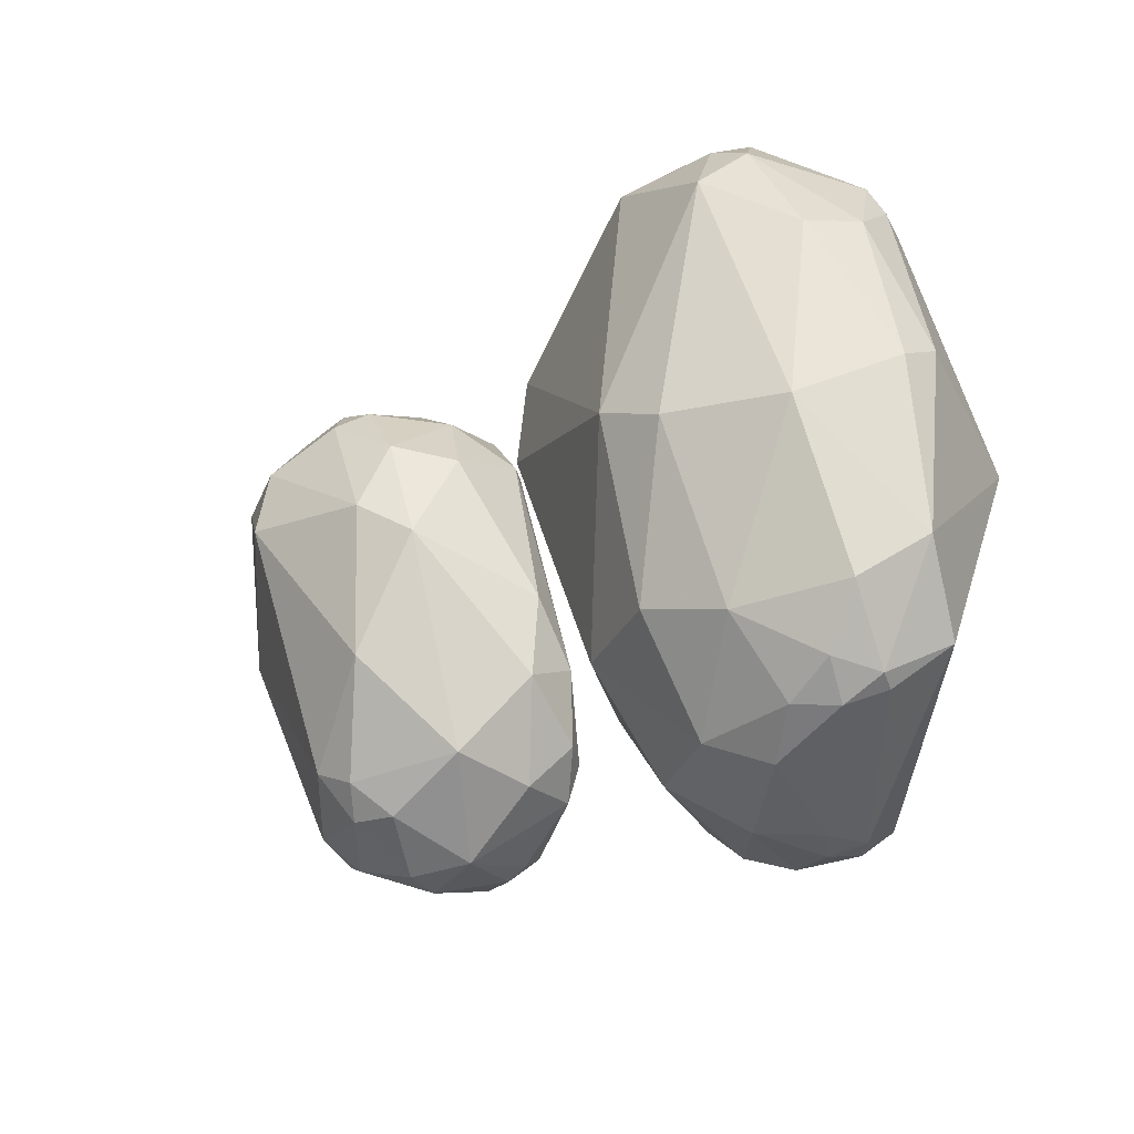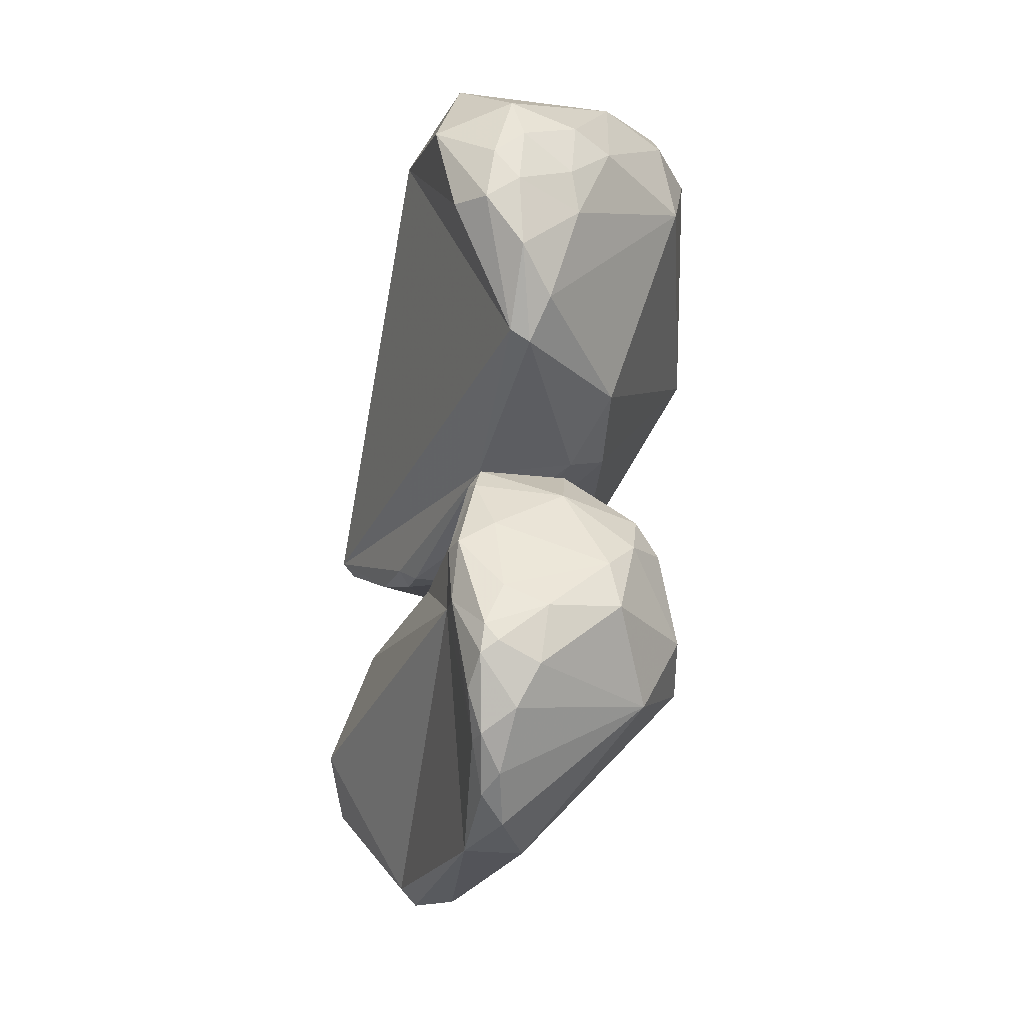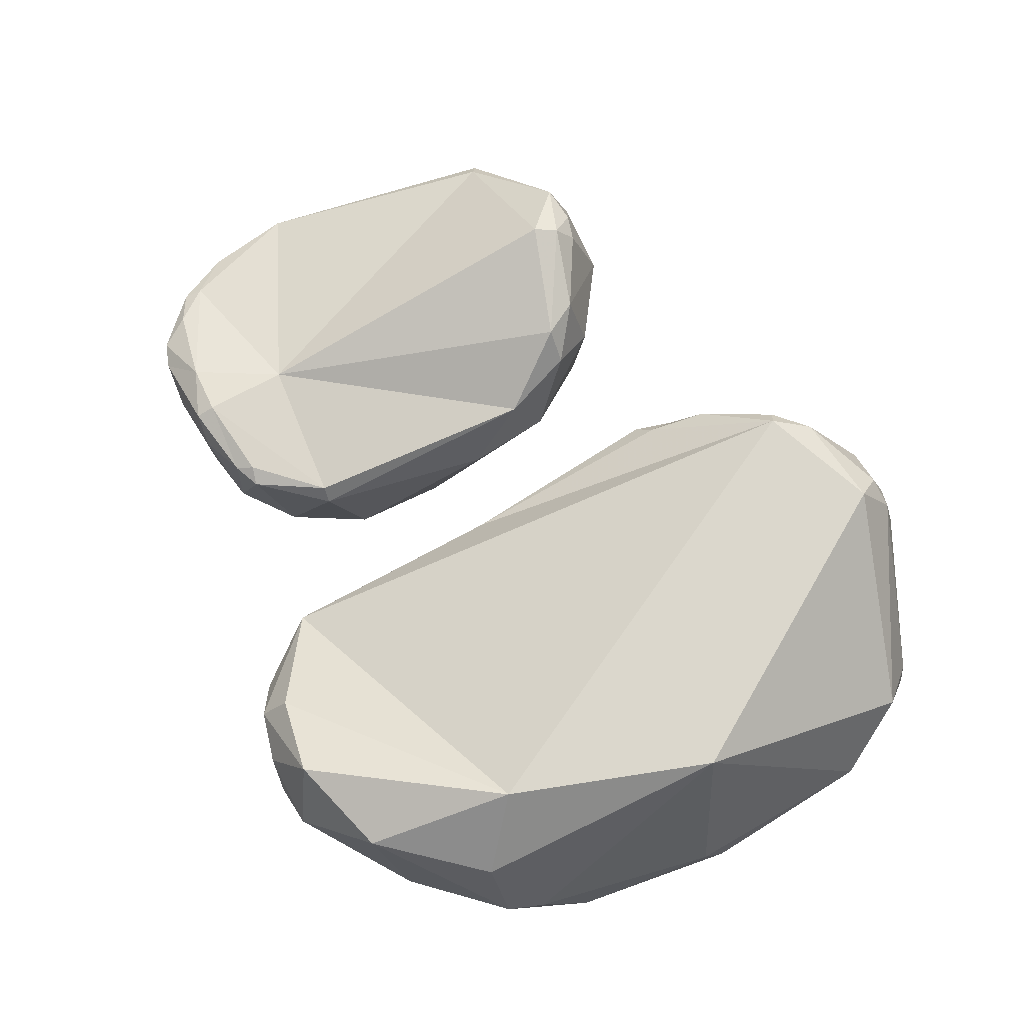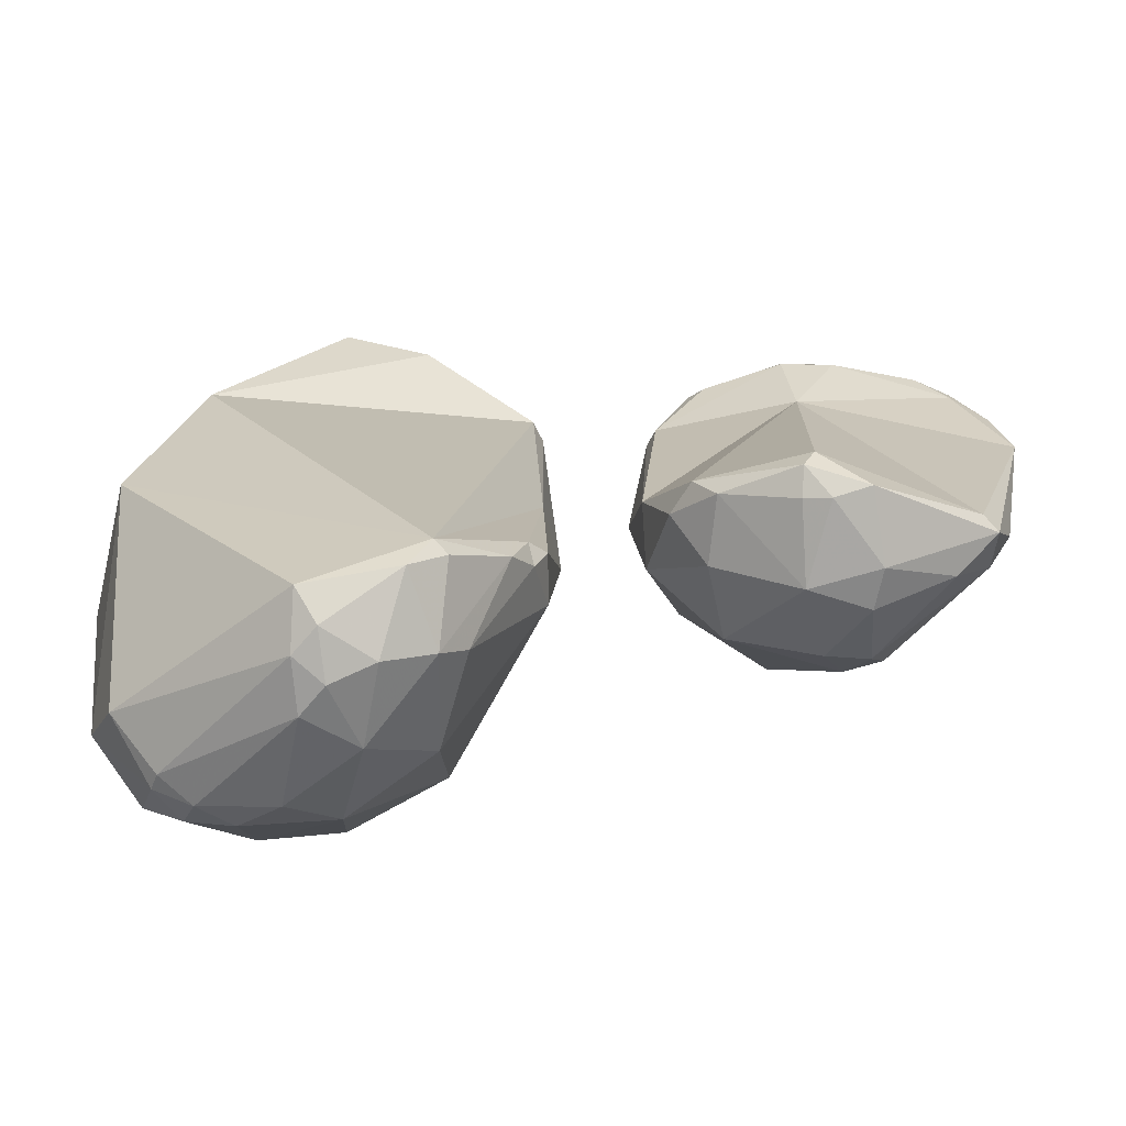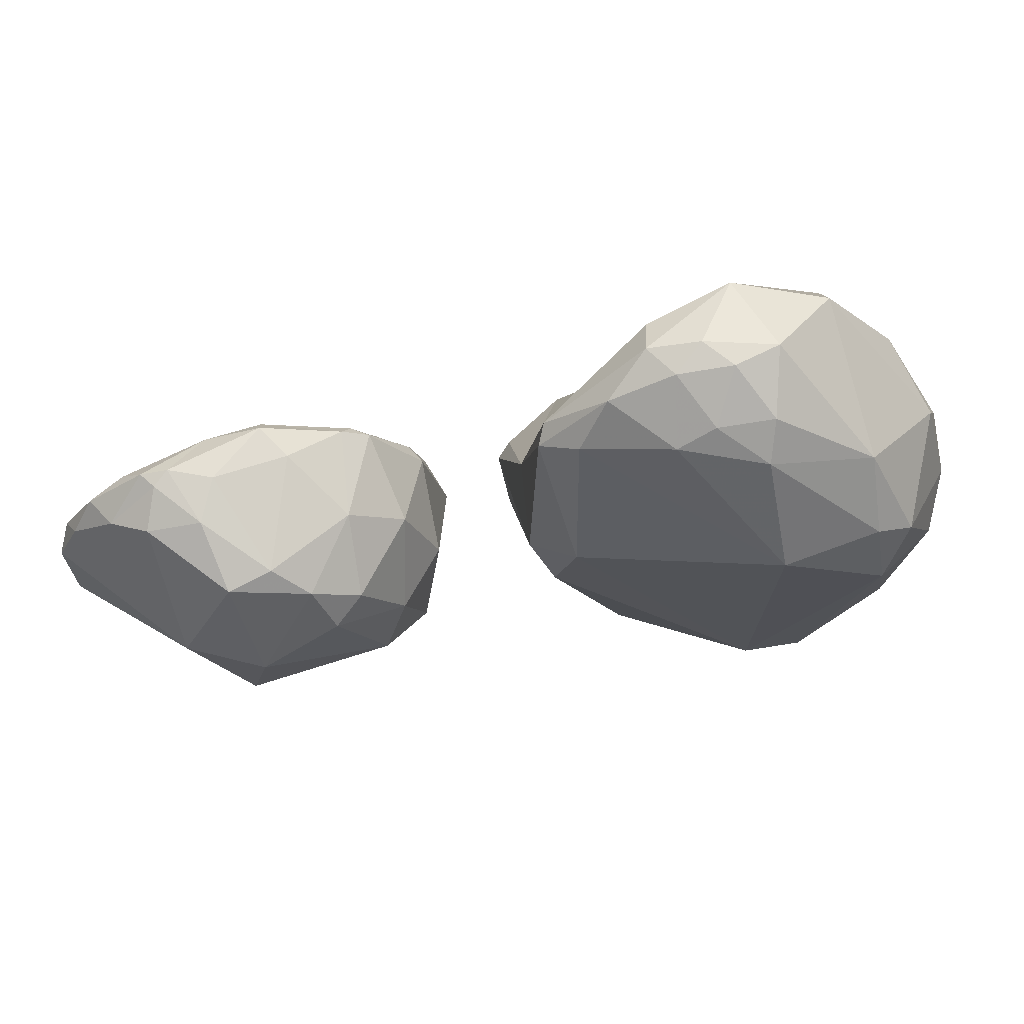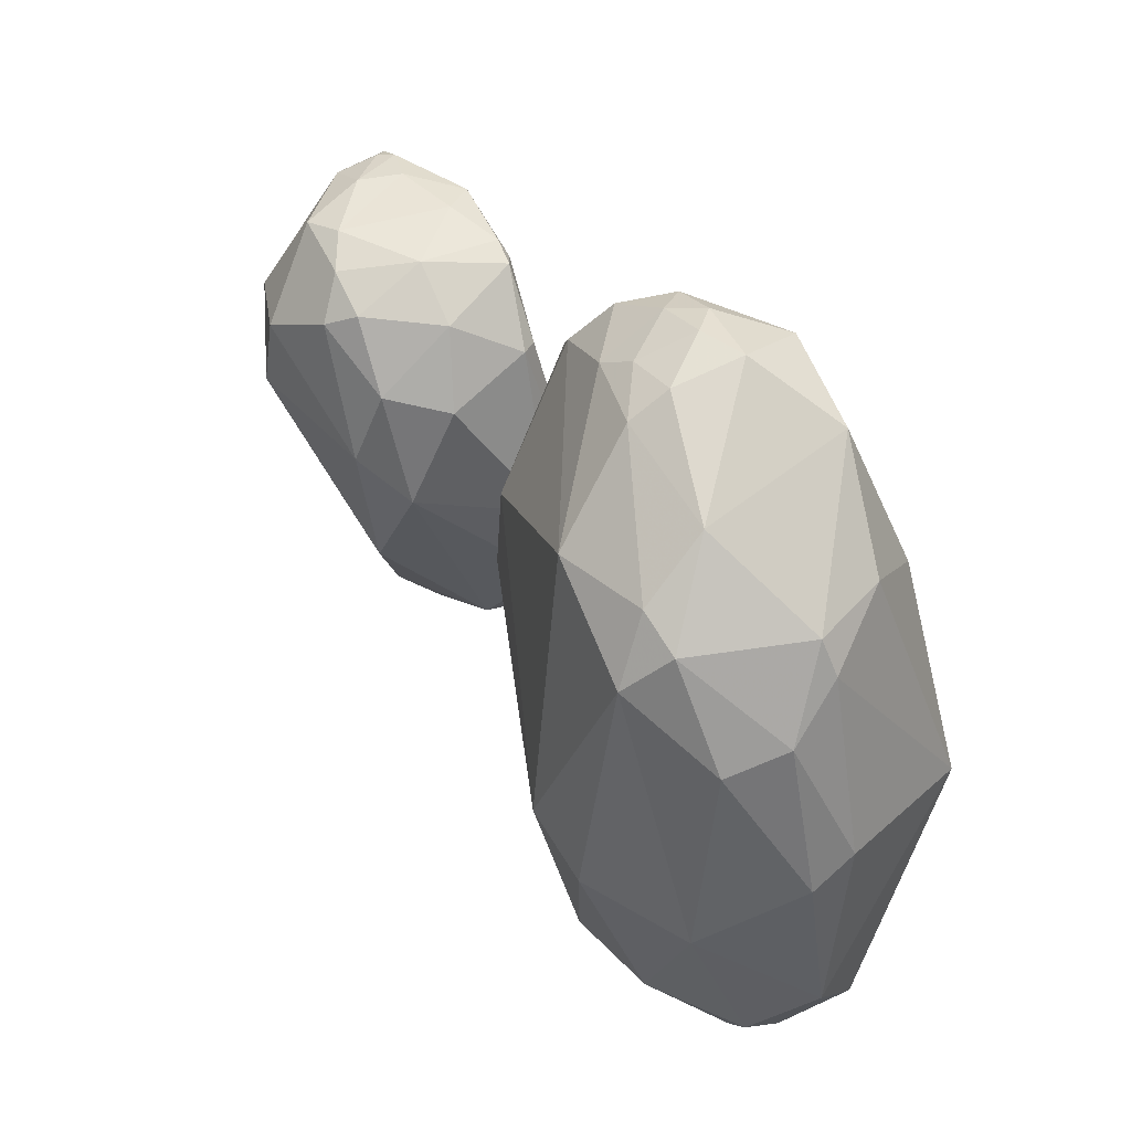
<metadata>
{"format":"obj","ext":"obj","renderer":"f3d","projection":"perspective","resolution":1024,"background":"white","views":[{"elev":-39.6,"azim":40.5,"up":"+Z"},{"elev":55.6,"azim":-92.7,"up":"+Z"},{"elev":60.4,"azim":66.5,"up":"+Y"},{"elev":-56.4,"azim":179.7,"up":"+Z"},{"elev":73.5,"azim":-15.5,"up":"+Z"},{"elev":35.0,"azim":51.8,"up":"+Z"}]}
</metadata>
<code>
o Generated_Mesh_From_X3D
v 67.28 -0.8705 169.7
v 68.52 -1.549 169.6
v 65.46 1.576 169.2
v 65.73 1.904 169.8
v 65.89 1.597 170.1
v 66.62 1.286 171
v 66.33 1.877 170.7
v 66.39 2.019 170.4
v 68.22 -1.537 168.3
v 65.5 1.249 168
v 65.49 2.219 168.2
v 68.24 0.5231 163.9
v 70.12 -0.5256 165.1
v 66.56 2.338 164.1
v 66.13 2.48 164.8
v 66.51 3.167 163.9
v 66.79 3.421 164
v 68.99 0.6272 163.4
v 68.59 1.186 163
v 69.4 1.343 162.9
v 67.25 2.697 163.3
v 68.71 2.56 162.5
v 68.57 3.326 162.5
v 69.84 2.943 162.5
v 69.94 -1.306 170.1
v 70.48 -0.9526 170.4
v 68.32 -0.5063 171.2
v 68.17 0.6931 171.6
v 69.1 -0.3646 171.3
v 69.67 -0.8333 170.9
v 68.55 1.408 171.7
v 69.87 1.497 171.5
v 70.63 0.3042 171.1
v 69.53 2.114 171.5
v 69.56 2.287 171.2
v 67.23 0.8701 171.3
v 67 2.061 171
v 67.54 1.537 171.6
v 67.36 1.835 171.5
v 67.83 1.747 171.7
v 68.56 2.264 171.2
v 70.72 -1.312 167.7
v 71.2 -1.013 169.1
v 72.06 -0.09886 168.9
v 71.57 0.2101 170.3
v 69.38 2.355 169.6
v 71.59 -0.7247 167
v 72.59 1.596 166.4
v 71.04 1.252 163.5
v 71.37 2.785 163.4
v 72.33 1.749 164.8
v 71.99 3.262 164.2
v 72.4 2.728 165.5
v 68.79 4.563 163.1
v 69.45 4.406 163
v 69.93 4.325 163.1
v 69.69 4.744 163.8
v 69.9 4.746 163.4
v 71.25 4.003 163.7
v 71.63 3.868 164.3
v 70.88 1.79 171.2
v 71.34 1.682 170.9
v 71.05 1.905 170.9
v 72.17 1.381 169.6
v 72.01 1.699 169.6
v 74.11 -0.7376 167.2
v 74.01 2.101 163.2
v 75.67 -0.6231 162.1
v 77.4 -1.534 161.7
v 75.72 1.105 160.6
v 77.28 0.05835 160.1
v 74.45 -0.8787 168.8
v 74.15 0.6915 170.9
v 74.76 0.2865 171.4
v 74.33 1.031 171.1
v 73.79 -0.0976 167.6
v 74.12 1.662 167
v 77.55 -2.633 164.9
v 78.73 -2.613 164.2
v 74.01 3.007 163.4
v 78.84 -1.243 161.1
v 75.23 2.917 160.8
v 74.23 3.168 162.8
v 74.34 3.343 163.2
v 74.58 3.696 162.3
v 75.53 4.401 161.3
v 75.78 4.615 161.4
v 80.7 -0.5987 161.2
v 78.17 0.6949 159.7
v 78.98 -0.006782 160
v 79.88 -0.2033 160.4
v 79.61 0.4546 159.9
v 80.33 0.5481 160.3
v 80.2 0.889 160.2
v 76.84 1.891 159.6
v 76.56 3.421 159.8
v 77.8 2.586 159.5
v 77.36 3.132 159.6
v 77.89 3.527 159.8
v 77.47 3.98 159.9
v 75.67 3.226 160.3
v 76.16 4.546 160.8
v 75.37 0.7513 172.2
v 76.56 0.7608 172.6
v 77.84 -2.327 170
v 79.74 -1.096 171
v 76.3 -0.3111 171.9
v 77.01 -0.2176 172.2
v 77.79 -0.9648 171.8
v 78.03 -0.3441 172.3
v 77.55 0.6217 172.7
v 76.21 1.369 172.6
v 76.41 1.94 172.1
v 77.13 1.182 172.7
v 79.74 -2.69 168.7
v 79.65 -2.163 169.9
v 80.36 -2.124 169.4
v 81.15 -1.834 167.5
v 80.73 -1.936 163.9
v 81.91 -0.4973 165
v 81.6 0.2282 162.1
v 81.02 1.509 161
v 77.86 4.387 160.4
v 78.41 0.8104 172.6
v 79.73 1.741 171.6
v 77.99 2.229 172.3
v 81.38 -0.1546 169.5
v 81.61 -0.004813 168.8
v 81.03 1.332 169.7
v 80.24 2.8 169
v 81.65 -0.8645 167.9
v 82.06 0.2281 165.5
v 81.32 3.146 165.3
v 68.52 -1.549 169.6
v 65.46 1.576 169.2
v 65.73 1.904 169.8
v 66.33 1.877 170.7
v 65.5 1.249 168
v 65.49 2.219 168.2
v 66.13 2.48 164.8
v 66.51 3.167 163.9
v 66.79 3.421 164
v 69.53 2.114 171.5
v 67.36 1.835 171.5
v 67.83 1.747 171.7
v 72.4 2.728 165.5
v 68.79 4.563 163.1
v 68.79 4.563 163.1
v 69.69 4.744 163.8
v 69.9 4.746 163.4
v 69.9 4.746 163.4
v 70.88 1.79 171.2
v 74.15 0.6915 170.9
v 74.15 0.6915 170.9
v 74.33 1.031 171.1
v 74.33 1.031 171.1
v 74.12 1.662 167
v 74.01 3.007 163.4
v 74.23 3.168 162.8
v 74.58 3.696 162.3
v 75.78 4.615 161.4
v 75.78 4.615 161.4
v 76.16 4.546 160.8
v 76.41 1.94 172.1
v 77.86 4.387 160.4
v 79.73 1.741 171.6
v 77.99 2.229 172.3
v 77.99 2.229 172.3
v 80.24 2.8 169
v 81.32 3.146 165.3
f 2 9 42
f 25 2 42
f 134 30 27
f 30 134 25
f 27 1 134
f 134 1 9
f 1 27 36
f 3 1 5
f 5 4 135
f 135 4 11
f 5 1 6
f 139 136 8
f 6 1 36
f 6 7 5
f 4 5 7
f 136 137 8
f 137 37 8
f 1 10 9
f 9 10 12
f 11 15 138
f 1 3 10
f 135 11 138
f 17 139 46
f 9 13 42
f 13 9 12
f 13 12 18
f 18 49 13
f 10 14 12
f 140 16 14
f 10 140 14
f 11 141 15
f 14 16 21
f 11 142 141
f 12 14 19
f 14 21 19
f 12 19 18
f 49 18 20
f 19 20 18
f 22 20 19
f 20 22 24
f 49 20 24
f 19 21 22
f 24 22 23
f 22 21 23
f 23 21 16
f 142 54 141
f 23 16 147
f 26 30 25
f 26 33 30
f 45 26 43
f 26 45 33
f 27 29 28
f 27 28 36
f 28 38 36
f 29 27 30
f 28 29 31
f 40 31 34
f 32 31 29
f 41 145 143
f 30 33 29
f 29 33 32
f 31 32 34
f 41 143 35
f 38 6 36
f 38 39 6
f 7 6 39
f 137 144 37
f 31 40 28
f 28 40 38
f 145 41 144
f 40 39 38
f 41 37 144
f 8 46 139
f 41 8 37
f 41 46 8
f 41 35 46
f 42 43 25
f 25 43 26
f 43 42 47
f 47 44 43
f 44 45 43
f 65 46 35
f 53 46 65
f 62 33 45
f 47 42 13
f 47 48 44
f 44 48 64
f 48 146 64
f 53 60 46
f 49 47 13
f 49 24 50
f 51 47 49
f 59 50 24
f 48 47 51
f 50 59 52
f 50 51 49
f 52 51 50
f 51 146 48
f 146 52 60
f 146 51 52
f 59 60 52
f 55 23 147
f 55 24 23
f 56 24 55
f 46 57 17
f 57 148 17
f 56 55 58
f 58 55 147
f 57 150 148
f 46 60 149
f 60 151 149
f 59 24 56
f 59 151 60
f 58 59 56
f 32 61 34
f 32 33 61
f 35 143 152
f 63 35 152
f 61 33 62
f 63 152 62
f 44 64 45
f 62 45 64
f 65 63 62
f 63 65 35
f 64 146 65
f 62 64 65
f 66 76 67
f 68 78 66
f 69 78 68
f 66 67 68
f 68 70 71
f 68 71 69
f 68 67 70
f 95 71 70
f 89 90 71
f 105 78 115
f 105 72 78
f 74 105 107
f 66 72 76
f 76 72 73
f 73 72 74
f 153 75 77
f 105 74 72
f 74 103 154
f 154 103 155
f 107 103 74
f 78 72 66
f 67 76 80
f 76 77 80
f 153 77 76
f 69 79 78
f 115 78 79
f 115 79 119
f 84 158 157
f 157 87 84
f 81 79 69
f 79 81 119
f 81 88 119
f 69 71 81
f 81 71 90
f 70 67 82
f 82 101 70
f 80 83 67
f 67 83 82
f 85 82 83
f 84 159 158
f 84 160 159
f 82 85 101
f 160 84 87
f 87 86 160
f 86 101 85
f 87 102 86
f 161 123 163
f 88 81 91
f 93 121 88
f 89 71 95
f 81 90 91
f 92 91 90
f 90 89 92
f 92 89 97
f 88 91 93
f 91 92 93
f 94 93 92
f 94 92 97
f 99 94 97
f 101 95 70
f 95 101 96
f 97 89 95
f 95 96 98
f 97 95 98
f 98 96 100
f 97 98 99
f 99 98 100
f 102 165 100
f 165 99 100
f 101 102 96
f 86 102 101
f 102 100 96
f 104 108 111
f 104 103 107
f 104 112 103
f 109 116 106
f 109 105 116
f 106 116 117
f 107 105 109
f 104 107 108
f 107 109 108
f 106 110 109
f 108 109 110
f 111 114 104
f 106 124 110
f 110 111 108
f 110 124 111
f 103 112 155
f 112 113 155
f 104 114 112
f 116 105 115
f 117 115 118
f 116 115 117
f 125 106 127
f 127 106 117
f 131 117 118
f 162 77 75
f 118 115 119
f 118 119 120
f 131 120 132
f 118 120 131
f 88 121 119
f 121 120 119
f 120 121 132
f 132 121 133
f 122 121 93
f 122 93 94
f 122 94 99
f 122 99 165
f 121 122 133
f 122 165 133
f 125 124 106
f 114 111 124
f 166 126 124
f 125 130 167
f 126 112 114
f 126 114 124
f 113 112 126
f 164 169 156
f 168 169 164
f 131 127 117
f 131 128 127
f 131 132 128
f 127 128 129
f 129 128 133
f 127 129 125
f 161 169 170
f 169 161 156
f 129 130 125
f 130 129 133
f 128 132 133
f 161 170 123

</code>
